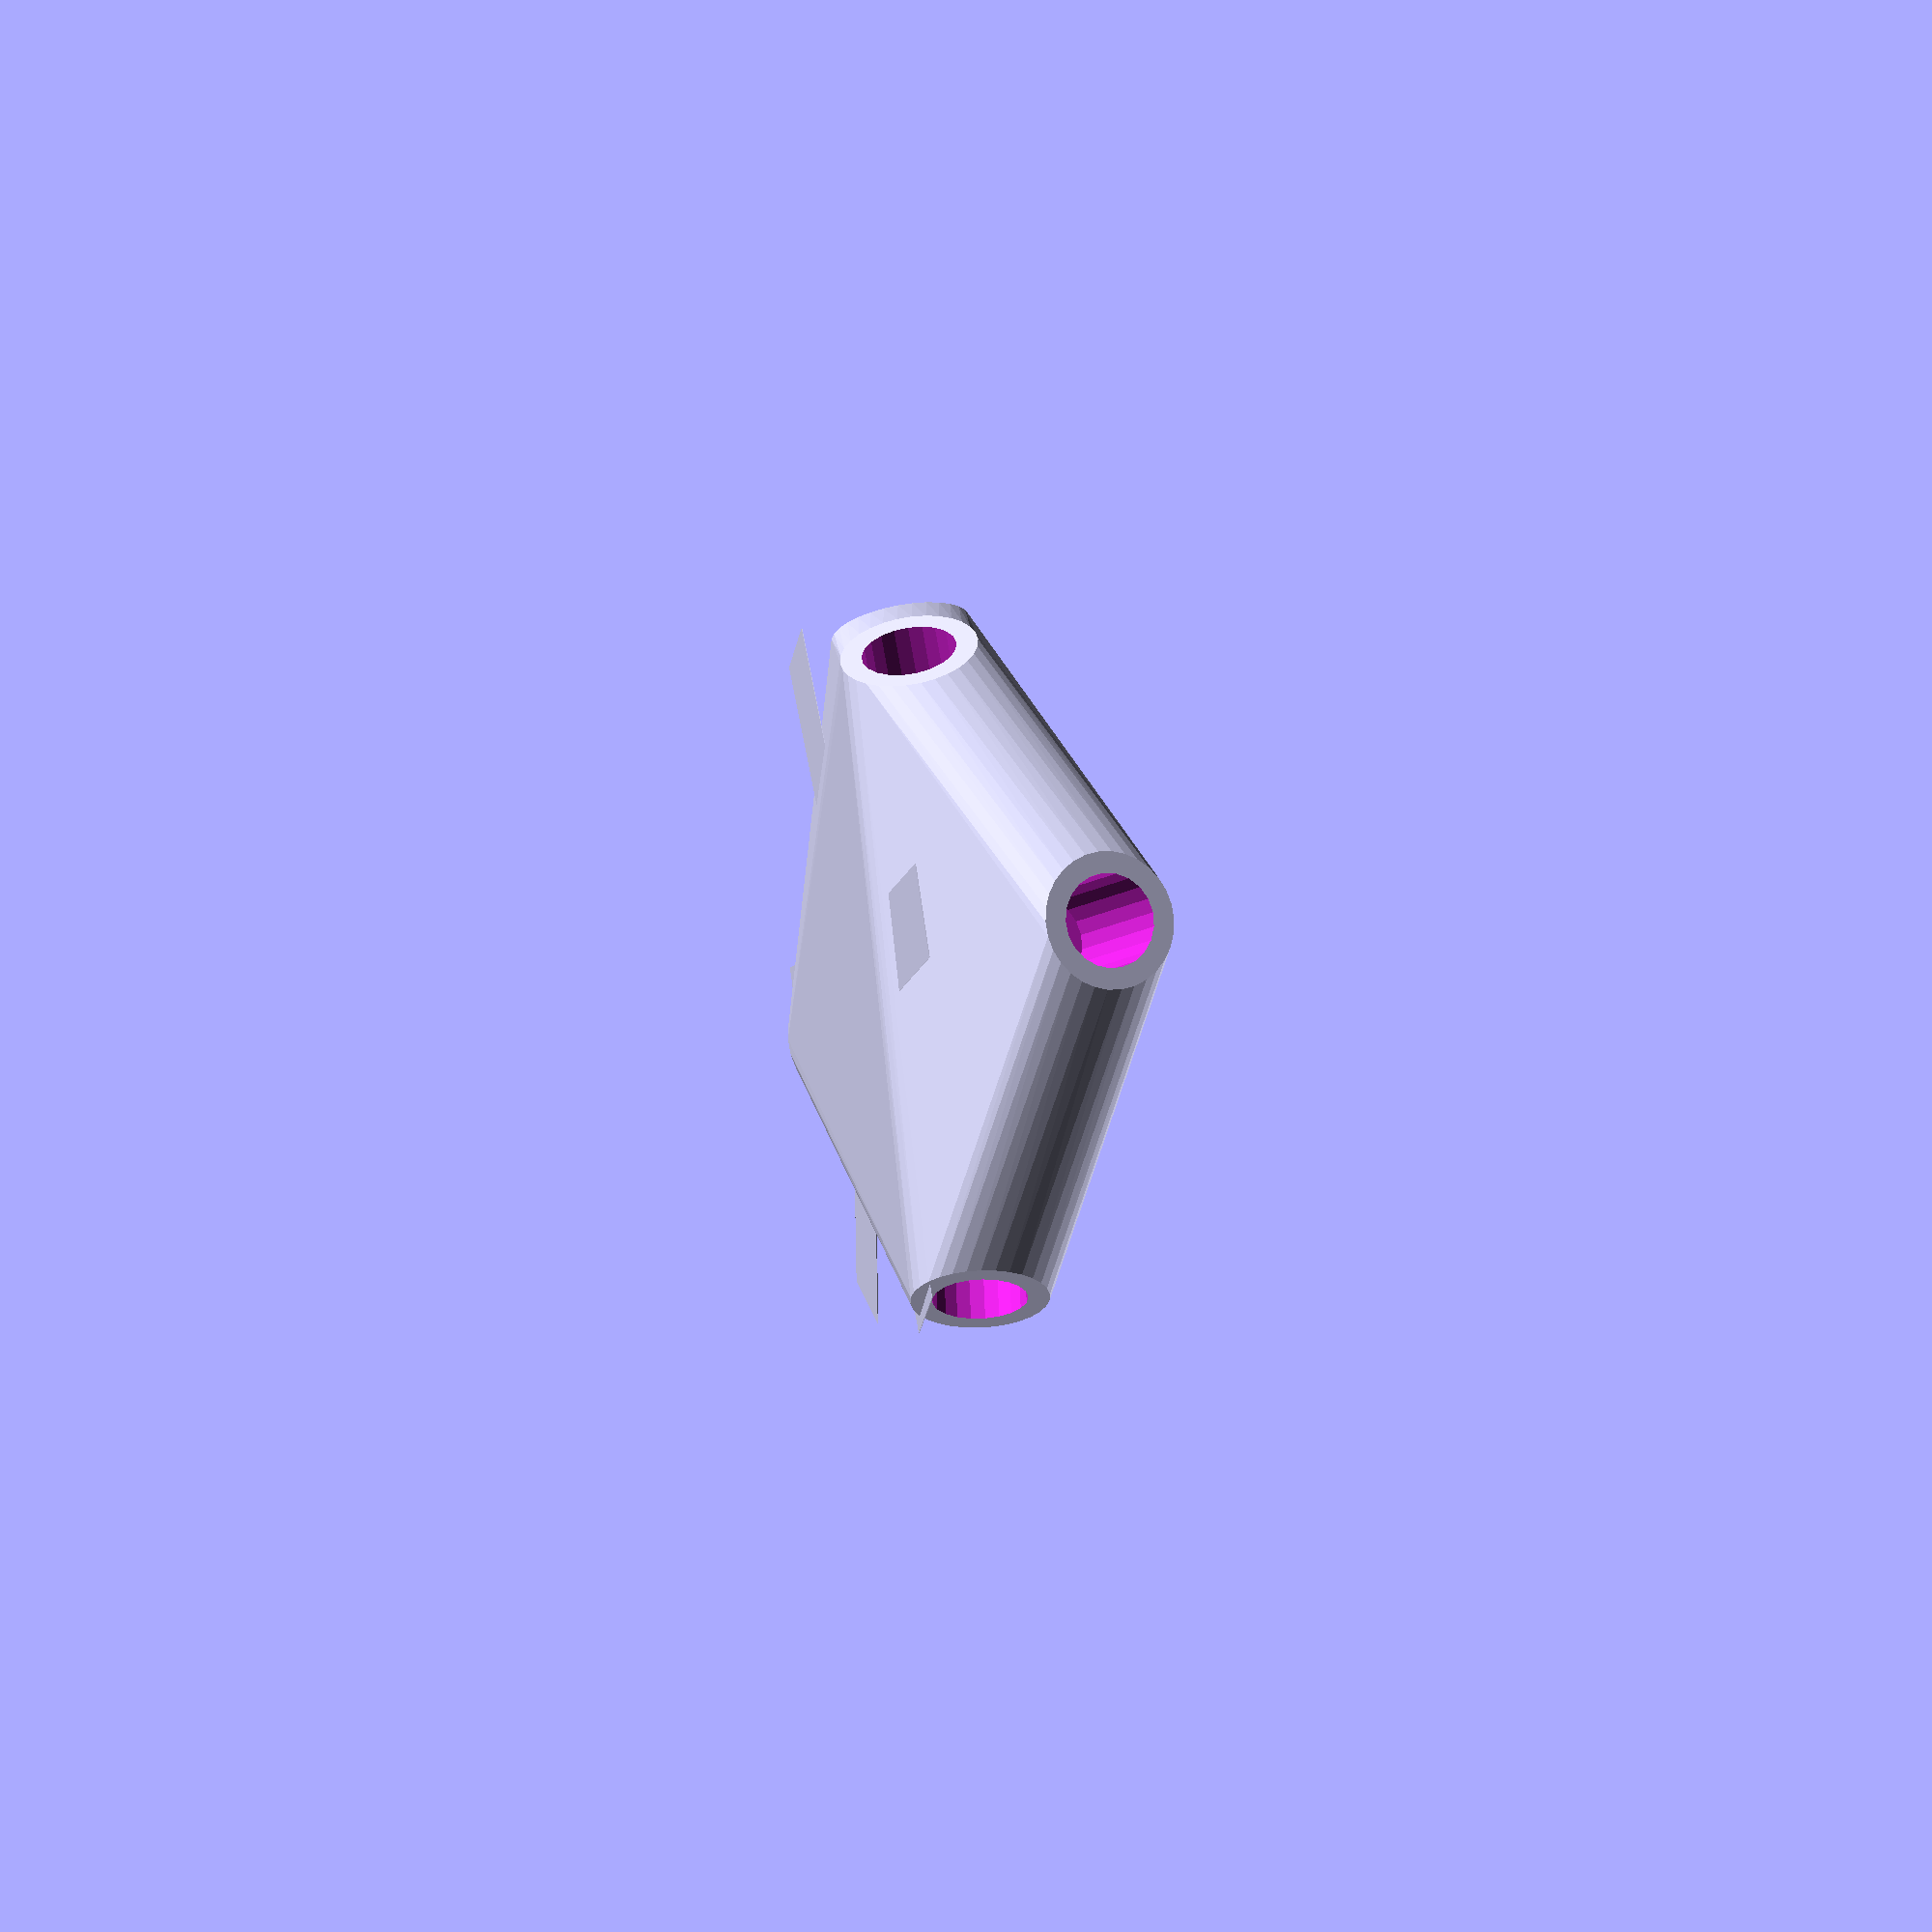
<openscad>


difference() {
	union() {
		rotate(a = -107.2529124028, v = [0.9533999501, 0.0553428976, 0.0000001009]) {
			intersection() {
				hull() {
					rotate(a = 90.0000000000, v = [0.0523082905, -0.9986309843, 0.0000000000]) {
						cylinder(h = 50, r = 9.6000000000);
					}
					rotate(a = 90.0000000000, v = [-0.2079387890, 0.9781418404, 0.0000000000]) {
						cylinder(h = 50, r = 9.6000000000);
					}
					rotate(a = 13.9195899171, v = [0.1611591317, -0.1785967851, 0.0000000000]) {
						cylinder(h = 50, r = 9.6000000000);
					}
					rotate(a = 131.4597256445, v = [-0.3177290658, -0.6787345082, 0.0000000000]) {
						cylinder(h = 50, r = 9.6000000000);
					}
					rotate(a = 164.1406512906, v = [-0.0773689745, 0.2620958769, 0.0000000000]) {
						cylinder(h = 50, r = 9.6000000000);
					}
				}
				sphere(r = 60);
			}
		}
		translate(v = [0, 0, -14.6869714590]) {
			union() {
				rotate(a = 3.4181929909, v = [0, 0, 1]) {
					translate(v = [0, -6.6000000000, 0]) {
						cube(size = [50, 13.2000000000, 0.1000000000]);
					}
				}
				rotate(a = -179.2701633074, v = [0, 0, 1]) {
					translate(v = [0, -6.6000000000, 0]) {
						cube(size = [50, 13.2000000000, 0.1000000000]);
					}
				}
				rotate(a = -75.7474990432, v = [0, 0, 1]) {
					translate(v = [0, -6.6000000000, 0]) {
						cube(size = [50, 13.2000000000, 0.1000000000]);
					}
				}
				rotate(a = 51.5526921913, v = [0, 0, 1]) {
					translate(v = [0, -6.6000000000, 0]) {
						cube(size = [50, 13.2000000000, 0.1000000000]);
					}
				}
				rotate(a = 109.1775562293, v = [0, 0, 1]) {
					translate(v = [0, -6.6000000000, 0]) {
						cube(size = [50, 13.2000000000, 0.1000000000]);
					}
				}
			}
		}
	}
	rotate(a = -107.2529124028, v = [0.9533999501, 0.0553428976, 0.0000001009]) {
		union() {
			rotate(a = 90.0000000000, v = [0.0523082905, -0.9986309843, 0.0000000000]) {
				translate(v = [0, 0, 25]) {
					cylinder(h = 100, r = 6.6000000000);
				}
			}
			rotate(a = 90.0000000000, v = [-0.2079387890, 0.9781418404, 0.0000000000]) {
				translate(v = [0, 0, 25]) {
					cylinder(h = 100, r = 6.6000000000);
				}
			}
			rotate(a = 13.9195899171, v = [0.1611591317, -0.1785967851, 0.0000000000]) {
				translate(v = [0, 0, 25]) {
					cylinder(h = 100, r = 6.6000000000);
				}
			}
			rotate(a = 131.4597256445, v = [-0.3177290658, -0.6787345082, 0.0000000000]) {
				translate(v = [0, 0, 25]) {
					cylinder(h = 100, r = 6.6000000000);
				}
			}
			rotate(a = 164.1406512906, v = [-0.0773689745, 0.2620958769, 0.0000000000]) {
				translate(v = [0, 0, 25]) {
					cylinder(h = 100, r = 6.6000000000);
				}
			}
		}
	}
}
</openscad>
<views>
elev=148.8 azim=325.6 roll=282.8 proj=o view=wireframe
</views>
